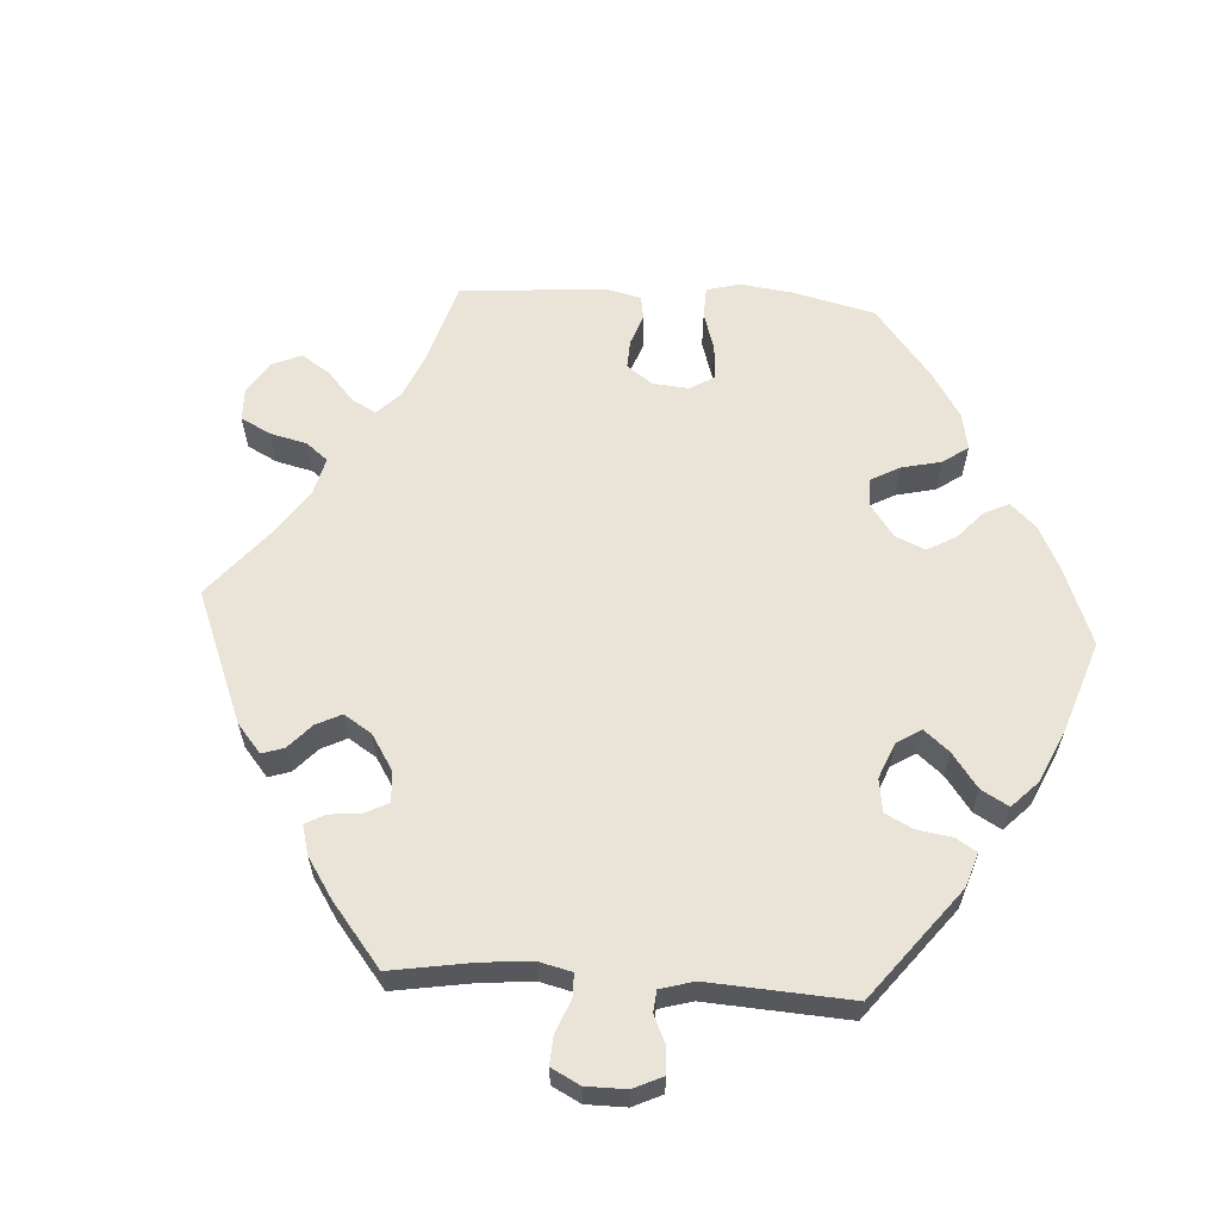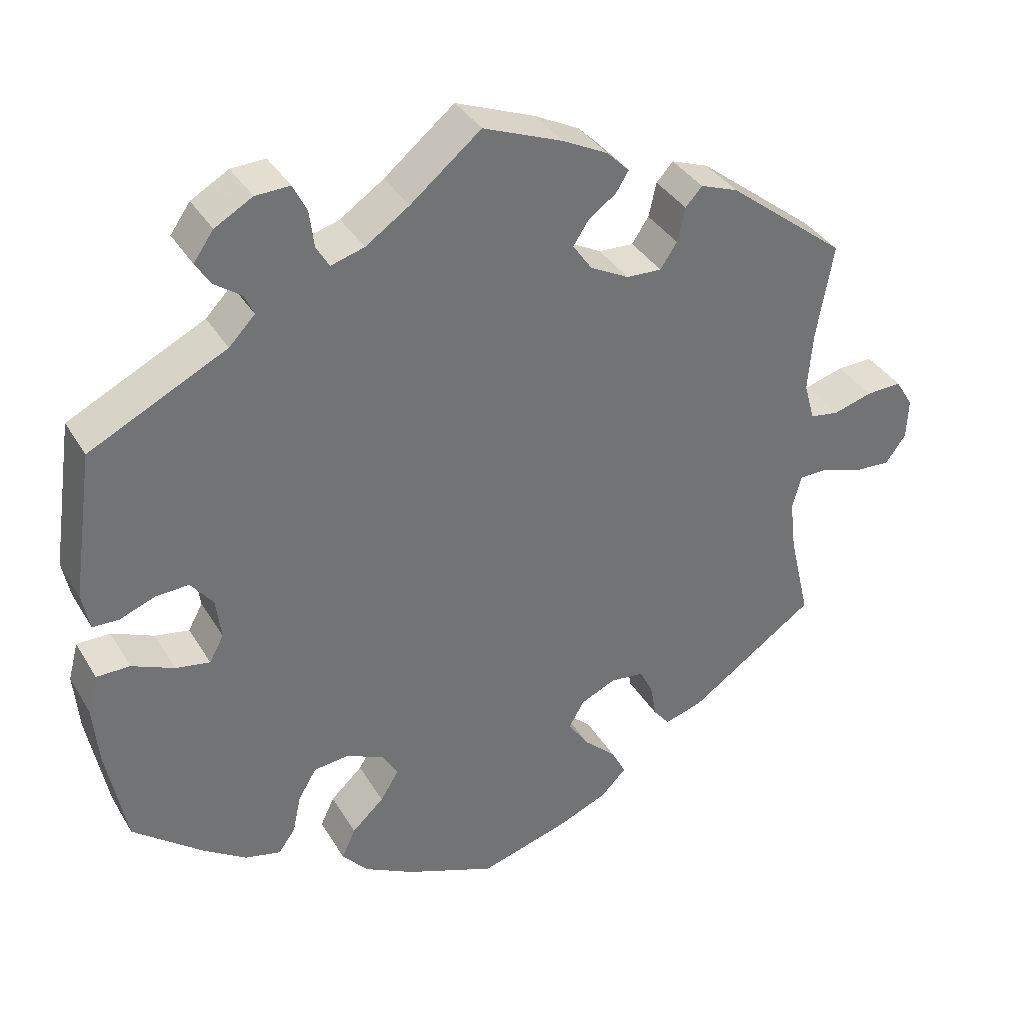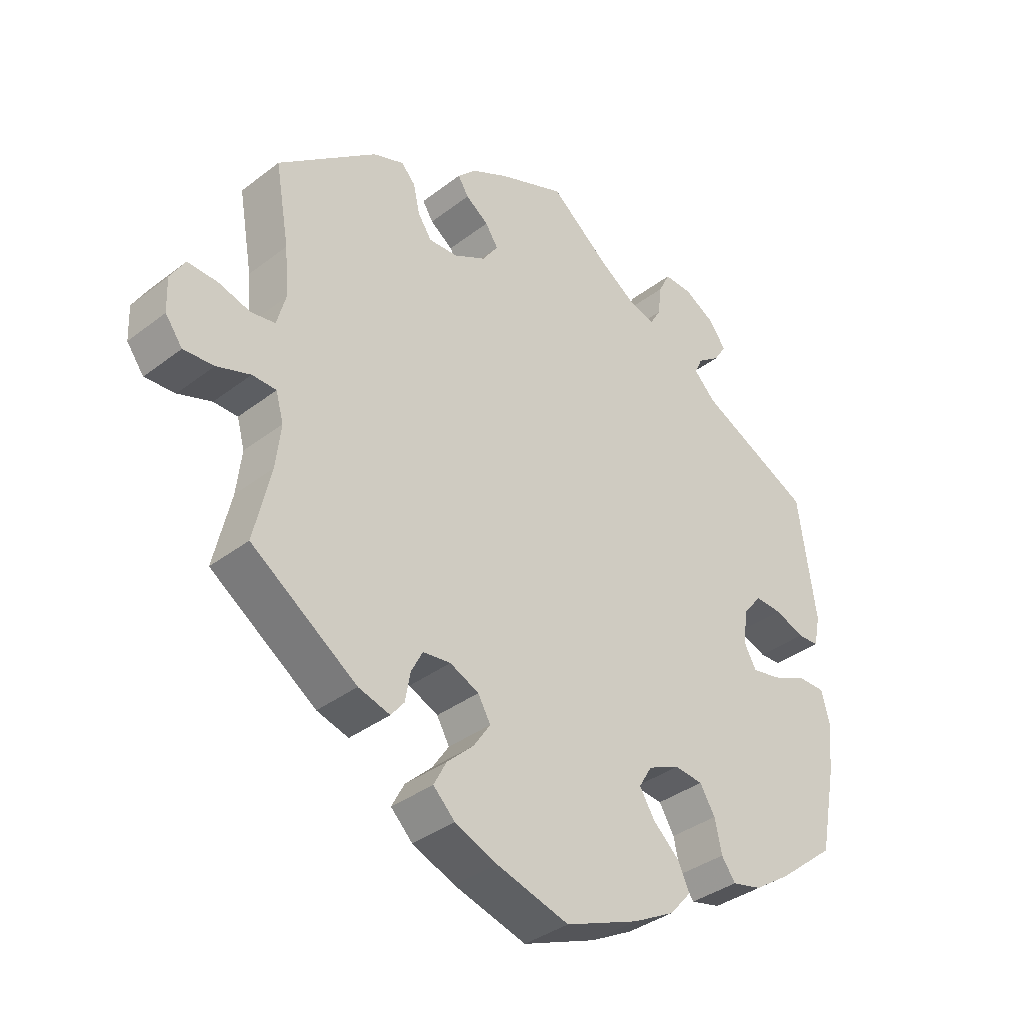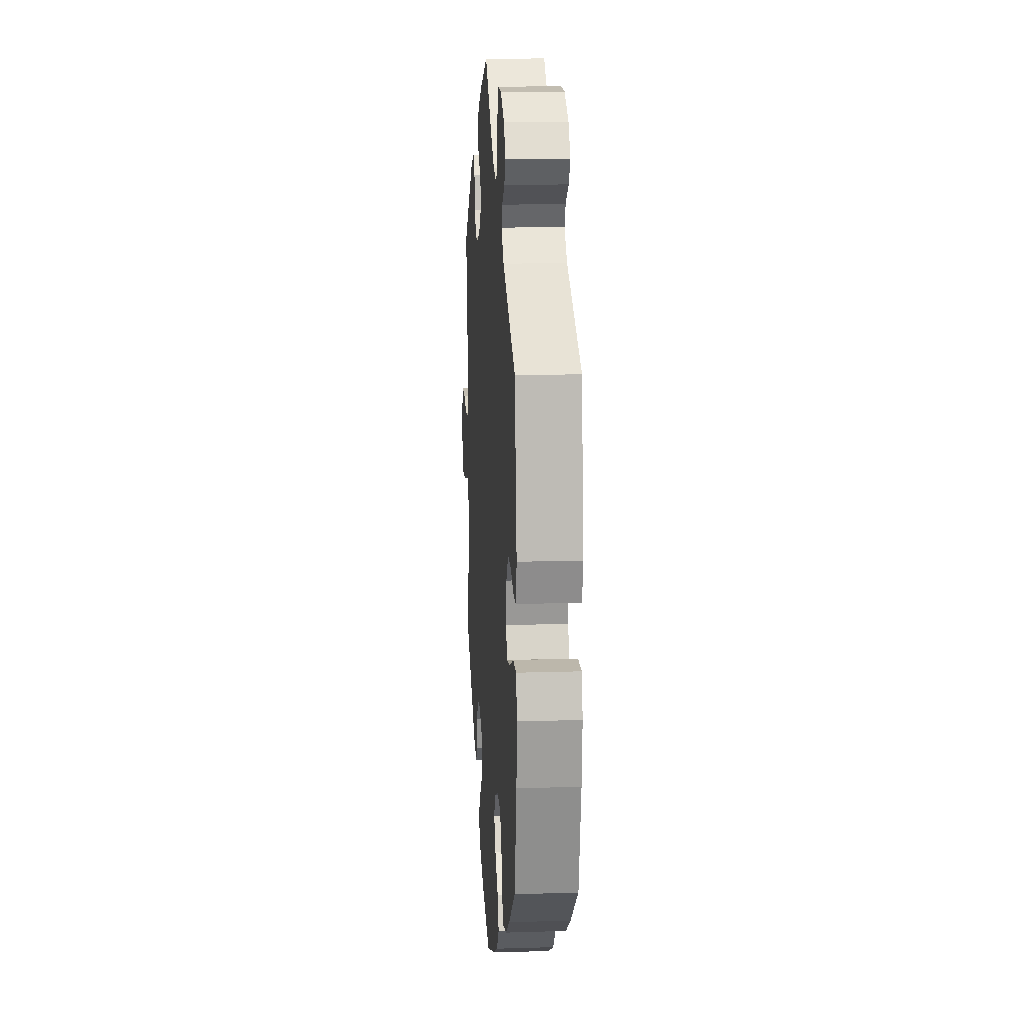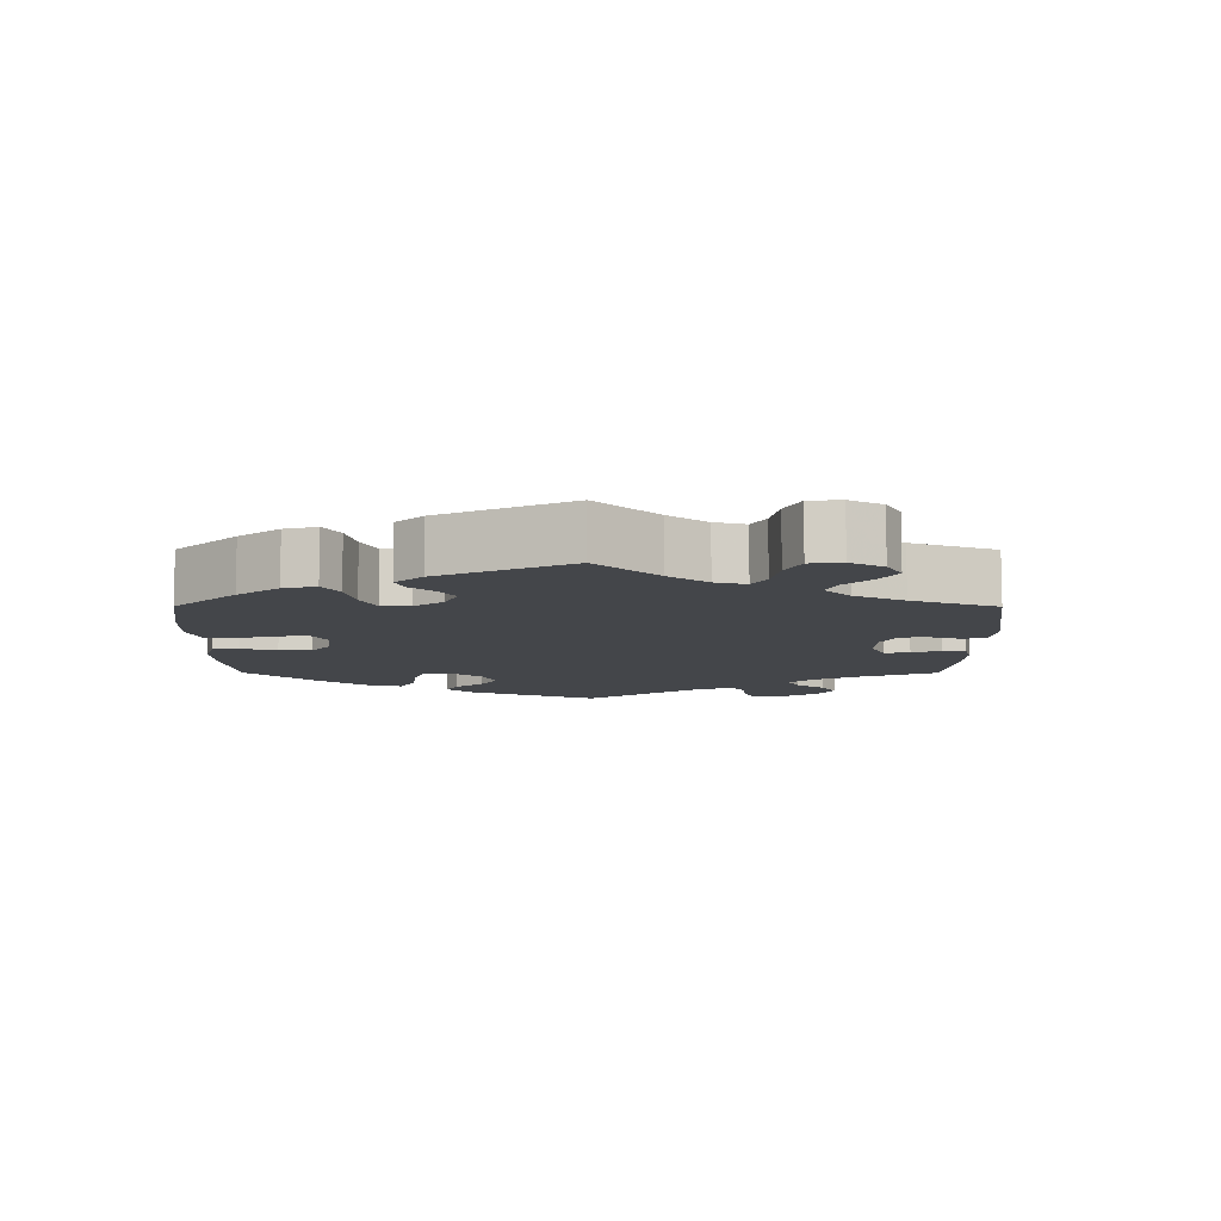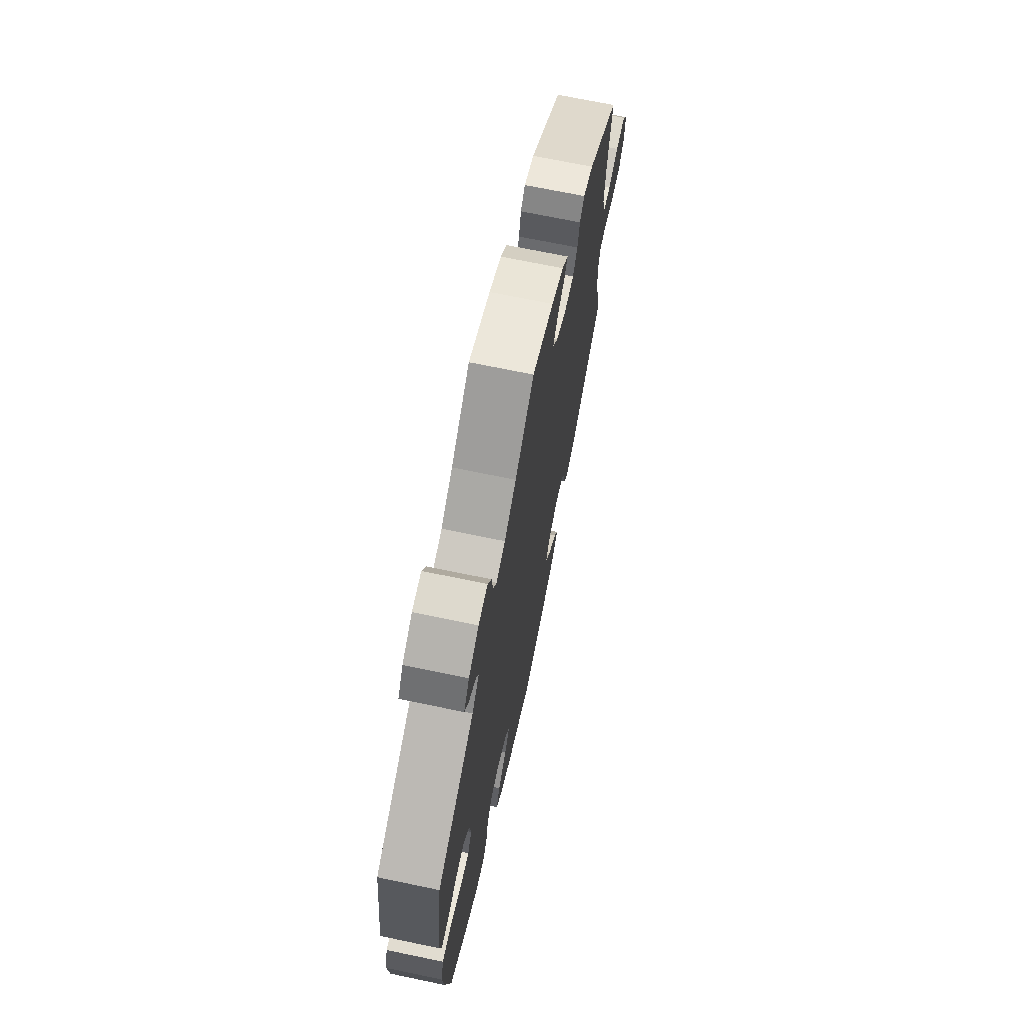
<metadata>
{"format":"obj","ext":"obj","renderer":"f3d","projection":"perspective","resolution":1024,"background":"white","views":[{"elev":61.2,"azim":33.7,"up":"+Y"},{"elev":36.2,"azim":152.7,"up":"+Z"},{"elev":-36.3,"azim":-45.0,"up":"+Z"},{"elev":14.4,"azim":86.1,"up":"+Z"},{"elev":-9.4,"azim":-120.2,"up":"+Y"},{"elev":69.4,"azim":101.8,"up":"+Z"}]}
</metadata>
<code>
v -0.474 0.07 -0.174
v -0.466 0.07 -0.106
v -0.478 0.07 -0.062
v -0.516 0.07 -0.061
v -0.569 0.07 -0.079
v -0.617 0.07 -0.082
v -0.644 0.07 -0.045
v -0.646 0.07 0.008
v -0.623 0.07 0.046
v -0.576 0.07 0.044
v -0.525 0.07 0.029
v -0.487 0.07 0.035
v -0.473 0.07 0.085
v -0.479 0.07 0.162
v -0.501 0.07 0.288
v -0.345 0.07 0.411
v -0.296 0.07 0.429
v -0.274 0.07 0.405
v -0.264 0.07 0.36
v -0.242 0.07 0.327
v -0.196 0.07 0.329
v -0.145 0.07 0.356
v -0.12 0.07 0.392
v -0.14 0.07 0.423
v -0.176 0.07 0.449
v -0.193 0.07 0.476
v -0.163 0.07 0.506
v -0.104 0.07 0.536
v 0 0.07 0.577
v 0.092 0.07 0.502
v 0.149 0.07 0.463
v 0.193 0.07 0.45
v 0.21 0.07 0.479
v 0.216 0.07 0.527
v 0.234 0.07 0.563
v 0.279 0.07 0.561
v 0.328 0.07 0.533
v 0.354 0.07 0.496
v 0.335 0.07 0.466
v 0.299 0.07 0.44
v 0.287 0.07 0.413
v 0.321 0.07 0.378
v 0.5 0.07 0.289
v 0.528 0.07 0.096
v 0.518 0.07 0.047
v 0.484 0.07 0.046
v 0.437 0.07 0.064
v 0.394 0.07 0.066
v 0.365 0.07 0.029
v 0.358 0.07 -0.025
v 0.377 0.07 -0.06
v 0.422 0.07 -0.052
v 0.477 0.07 -0.028
v 0.521 0.07 -0.028
v 0.534 0.07 -0.078
v 0.527 0.07 -0.156
v 0.501 0.07 -0.289
v 0.41 0.07 -0.362
v 0.353 0.07 -0.4
v 0.306 0.07 -0.411
v 0.284 0.07 -0.38
v 0.273 0.07 -0.329
v 0.249 0.07 -0.289
v 0.204 0.07 -0.284
v 0.154 0.07 -0.306
v 0.133 0.07 -0.341
v 0.157 0.07 -0.38
v 0.199 0.07 -0.419
v 0.217 0.07 -0.458
v 0.183 0.07 -0.497
v 0.117 0.07 -0.532
v 0 0.07 -0.578
v -0.115 0.07 -0.544
v -0.182 0.07 -0.516
v -0.216 0.07 -0.482
v -0.196 0.07 -0.444
v -0.154 0.07 -0.405
v -0.127 0.07 -0.365
v -0.147 0.07 -0.33
v -0.193 0.07 -0.309
v -0.237 0.07 -0.314
v -0.255 0.07 -0.349
v -0.263 0.07 -0.394
v -0.284 0.07 -0.42
v -0.334 0.07 -0.405
v -0.501 0.07 -0.289
v -0.474 0 -0.174
v -0.466 0 -0.106
v -0.478 0 -0.062
v -0.516 0 -0.061
v -0.569 0 -0.079
v -0.617 0 -0.082
v -0.644 0 -0.045
v -0.646 0 0.008
v -0.623 0 0.046
v -0.576 0 0.044
v -0.525 0 0.029
v -0.487 0 0.035
v -0.473 0 0.085
v -0.479 0 0.162
v -0.501 0 0.288
v -0.345 0 0.411
v -0.296 0 0.429
v -0.274 0 0.405
v -0.264 0 0.36
v -0.242 0 0.327
v -0.196 0 0.329
v -0.145 0 0.356
v -0.12 0 0.392
v -0.14 0 0.423
v -0.176 0 0.449
v -0.193 0 0.476
v -0.163 0 0.506
v -0.104 0 0.536
v 0 0 0.577
v 0.092 0 0.502
v 0.149 0 0.463
v 0.193 0 0.45
v 0.21 0 0.479
v 0.216 0 0.527
v 0.234 0 0.563
v 0.279 0 0.561
v 0.328 0 0.533
v 0.354 0 0.496
v 0.335 0 0.466
v 0.299 0 0.44
v 0.287 0 0.413
v 0.321 0 0.378
v 0.5 0 0.289
v 0.528 0 0.096
v 0.518 0 0.047
v 0.484 0 0.046
v 0.437 0 0.064
v 0.394 0 0.066
v 0.365 0 0.029
v 0.358 0 -0.025
v 0.377 0 -0.06
v 0.422 0 -0.052
v 0.477 0 -0.028
v 0.521 0 -0.028
v 0.534 0 -0.078
v 0.527 0 -0.156
v 0.501 0 -0.289
v 0.41 0 -0.362
v 0.353 0 -0.4
v 0.306 0 -0.411
v 0.284 0 -0.38
v 0.273 0 -0.329
v 0.249 0 -0.289
v 0.204 0 -0.284
v 0.154 0 -0.306
v 0.133 0 -0.341
v 0.157 0 -0.38
v 0.199 0 -0.419
v 0.217 0 -0.458
v 0.183 0 -0.497
v 0.117 0 -0.532
v 0 0 -0.578
v -0.115 0 -0.544
v -0.182 0 -0.516
v -0.216 0 -0.482
v -0.196 0 -0.444
v -0.154 0 -0.405
v -0.127 0 -0.365
v -0.147 0 -0.33
v -0.193 0 -0.309
v -0.237 0 -0.314
v -0.255 0 -0.349
v -0.263 0 -0.394
v -0.284 0 -0.42
v -0.334 0 -0.405
v -0.501 0 -0.289
f 85 86 1
f 82 83 84 85
f 81 82 85 1
f 80 81 1 2
f 79 80 2 3
f 74 75 76 77
f 74 77 78
f 73 74 78
f 72 73 78
f 71 72 78 79
f 67 68 69 70
f 66 67 70 71
f 59 60 61 62
f 59 62 63
f 58 59 63
f 57 58 63
f 56 57 63 64
f 52 53 54 55
f 51 52 55 56
f 44 45 46 47
f 42 43 44 47
f 41 42 47 48
f 37 38 39 40
f 37 40 41
f 36 37 41
f 33 34 35 36
f 32 33 36 41
f 31 32 41 48
f 27 28 29 30
f 24 25 26 27
f 23 24 27 30
f 22 23 30 31
f 16 17 18 19
f 14 15 16 19
f 13 14 19 20
f 12 13 20 21
f 8 9 10 11
f 8 11 12
f 7 8 12
f 4 5 6 7
f 3 4 7 12
f 66 71 79 3
f 51 56 64
f 50 51 64 65
f 49 50 65
f 22 31 48 49
f 22 49 65
f 21 22 65 66
f 3 12 21 66
f 87 172 171
f 171 170 169 168
f 87 171 168 167
f 88 87 167 166
f 89 88 166 165
f 163 162 161 160
f 164 163 160
f 164 160 159
f 164 159 158
f 165 164 158 157
f 156 155 154 153
f 157 156 153 152
f 148 147 146 145
f 149 148 145
f 149 145 144
f 149 144 143
f 150 149 143 142
f 141 140 139 138
f 142 141 138 137
f 133 132 131 130
f 133 130 129 128
f 134 133 128 127
f 126 125 124 123
f 127 126 123
f 127 123 122
f 122 121 120 119
f 127 122 119 118
f 134 127 118 117
f 116 115 114 113
f 113 112 111 110
f 116 113 110 109
f 117 116 109 108
f 105 104 103 102
f 105 102 101 100
f 106 105 100 99
f 107 106 99 98
f 97 96 95 94
f 98 97 94
f 98 94 93
f 93 92 91 90
f 98 93 90 89
f 89 165 157 152
f 150 142 137
f 151 150 137 136
f 151 136 135
f 135 134 117 108
f 151 135 108
f 152 151 108 107
f 152 107 98 89
f 1 87 88 2
f 2 88 89 3
f 3 89 90 4
f 4 90 91 5
f 5 91 92 6
f 6 92 93 7
f 7 93 94 8
f 8 94 95 9
f 9 95 96 10
f 10 96 97 11
f 11 97 98 12
f 12 98 99 13
f 13 99 100 14
f 14 100 101 15
f 15 101 102 16
f 16 102 103 17
f 17 103 104 18
f 18 104 105 19
f 19 105 106 20
f 20 106 107 21
f 21 107 108 22
f 22 108 109 23
f 23 109 110 24
f 24 110 111 25
f 25 111 112 26
f 26 112 113 27
f 27 113 114 28
f 28 114 115 29
f 29 115 116 30
f 30 116 117 31
f 31 117 118 32
f 32 118 119 33
f 33 119 120 34
f 34 120 121 35
f 35 121 122 36
f 36 122 123 37
f 37 123 124 38
f 38 124 125 39
f 39 125 126 40
f 40 126 127 41
f 41 127 128 42
f 42 128 129 43
f 43 129 130 44
f 44 130 131 45
f 45 131 132 46
f 46 132 133 47
f 47 133 134 48
f 48 134 135 49
f 49 135 136 50
f 50 136 137 51
f 51 137 138 52
f 52 138 139 53
f 53 139 140 54
f 54 140 141 55
f 55 141 142 56
f 56 142 143 57
f 57 143 144 58
f 58 144 145 59
f 59 145 146 60
f 60 146 147 61
f 61 147 148 62
f 62 148 149 63
f 63 149 150 64
f 64 150 151 65
f 65 151 152 66
f 66 152 153 67
f 67 153 154 68
f 68 154 155 69
f 69 155 156 70
f 70 156 157 71
f 71 157 158 72
f 72 158 159 73
f 73 159 160 74
f 74 160 161 75
f 75 161 162 76
f 76 162 163 77
f 77 163 164 78
f 78 164 165 79
f 79 165 166 80
f 80 166 167 81
f 81 167 168 82
f 82 168 169 83
f 83 169 170 84
f 84 170 171 85
f 85 171 172 86
f 86 172 87 1

</code>
